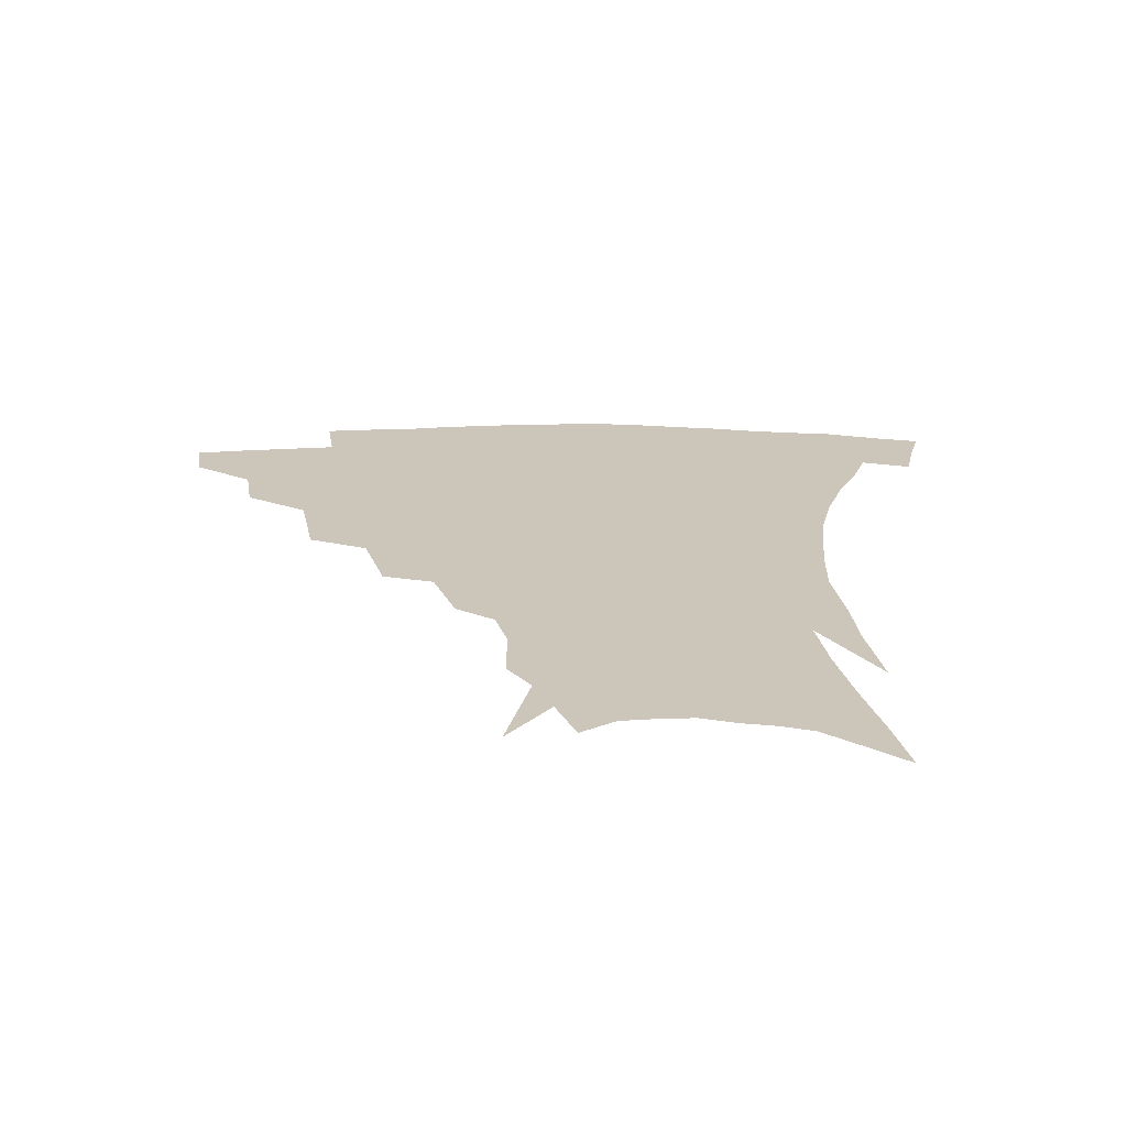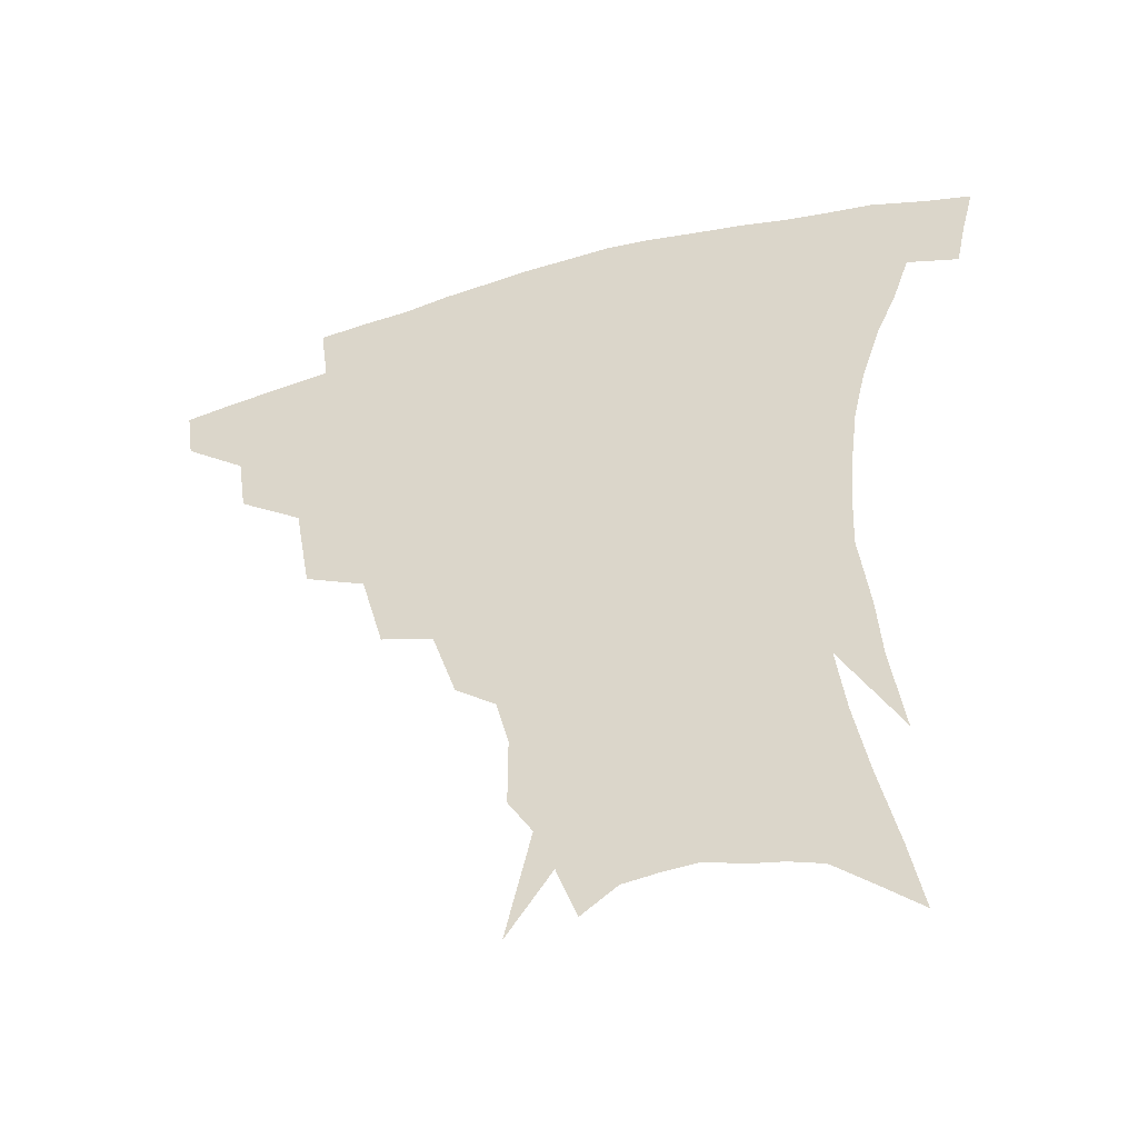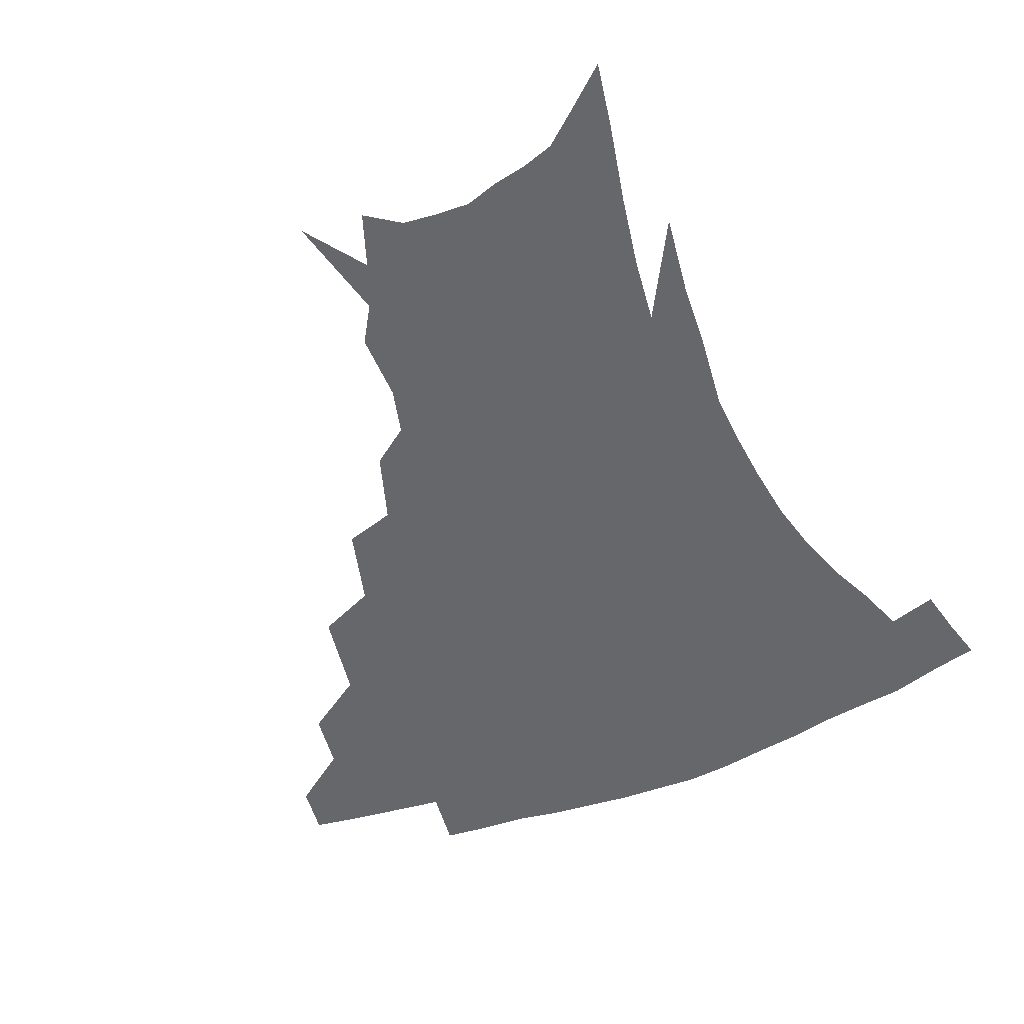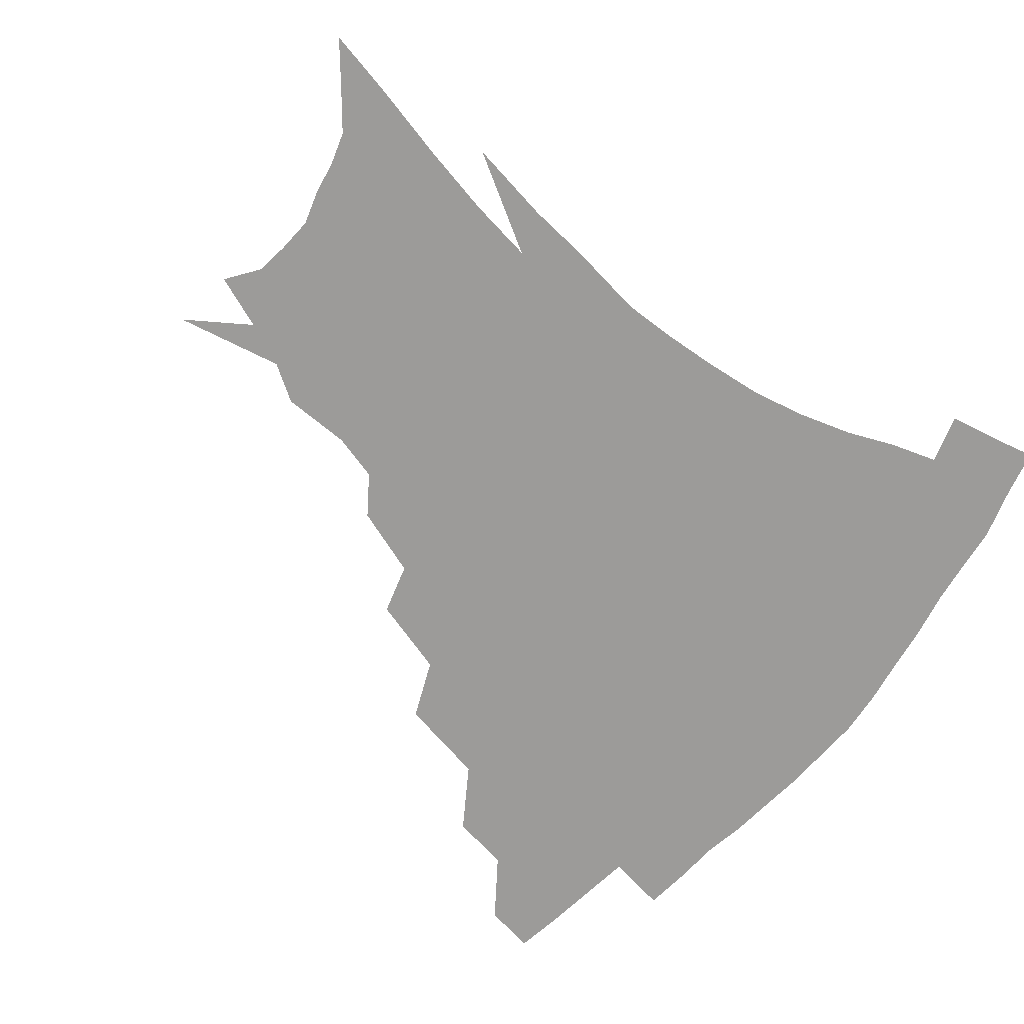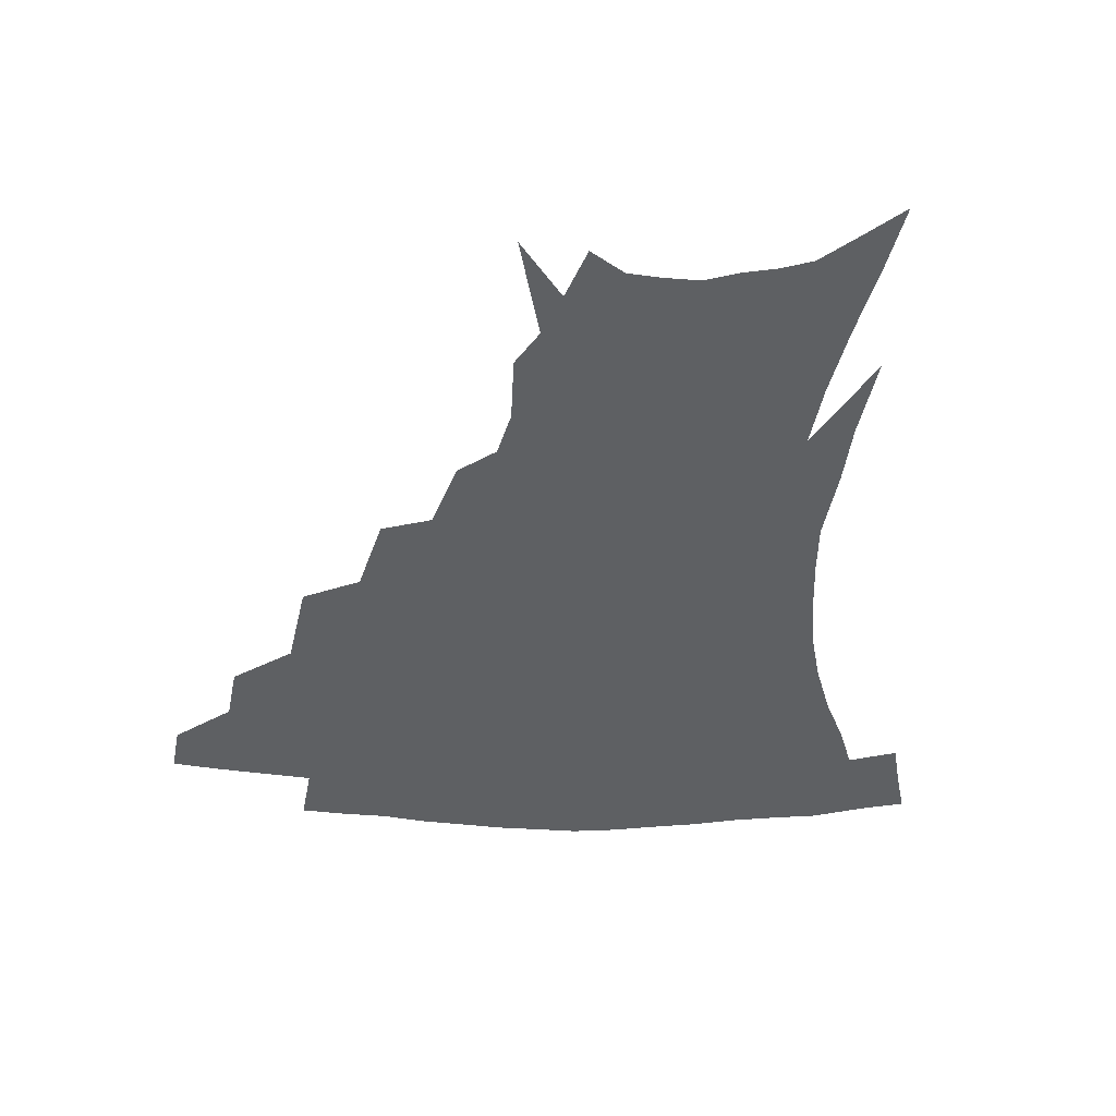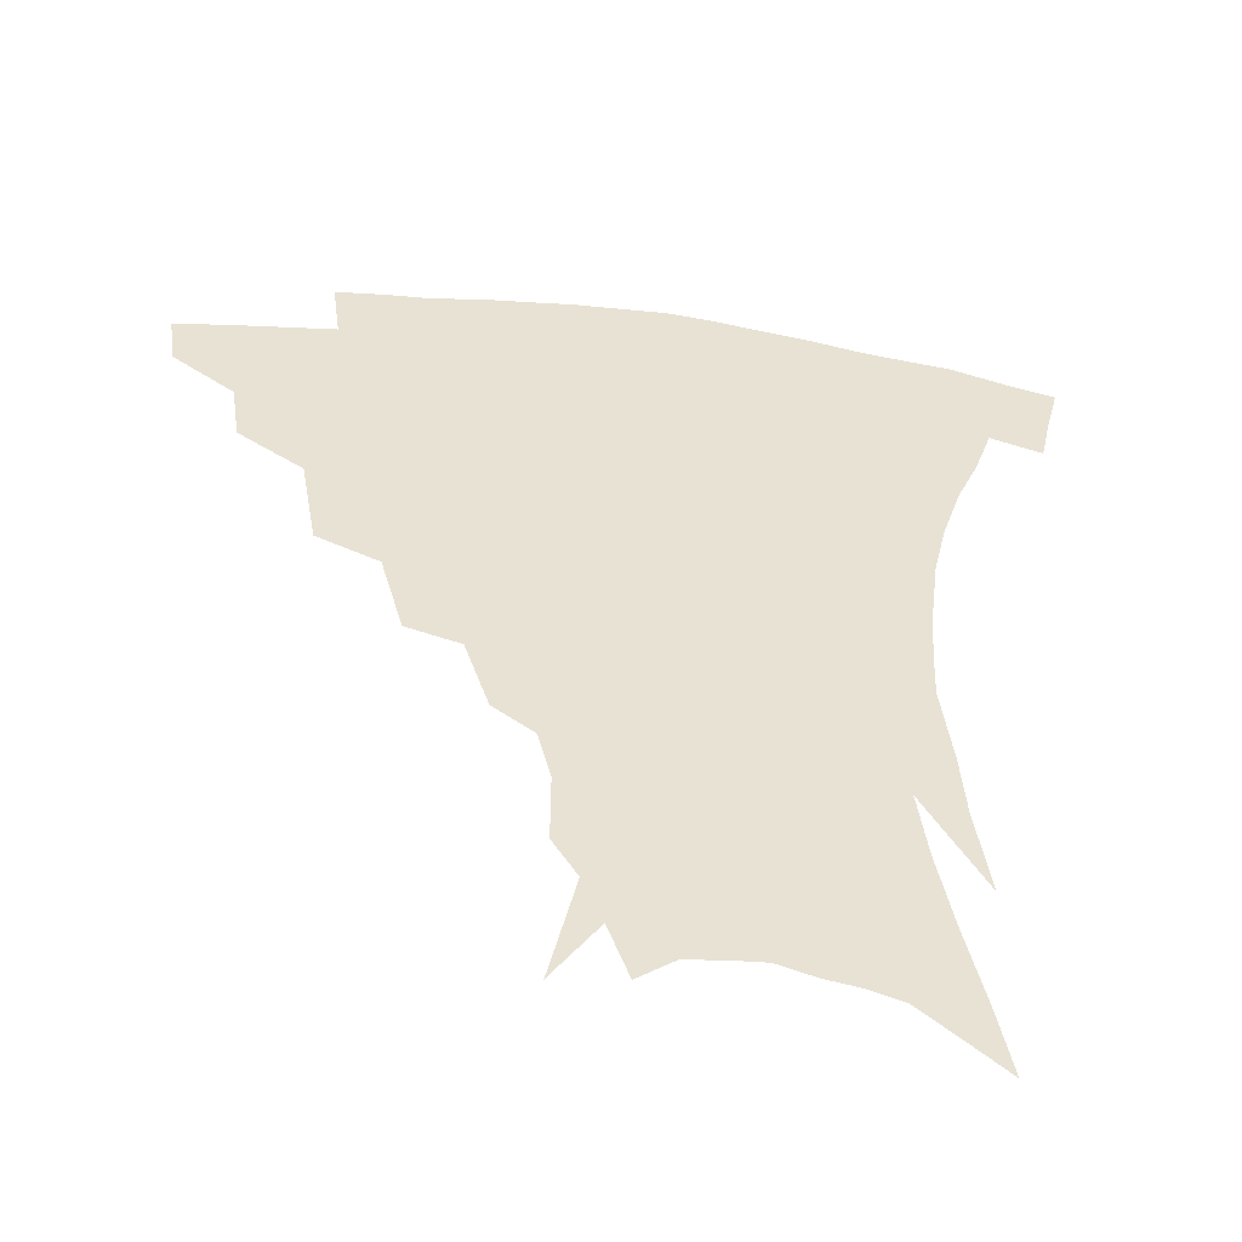
<metadata>
{"format":"obj","ext":"obj","renderer":"f3d","projection":"perspective","resolution":1024,"background":"white","views":[{"elev":20.8,"azim":-0.6,"up":"+Z"},{"elev":-46.7,"azim":18.1,"up":"+Y"},{"elev":-52.2,"azim":22.9,"up":"+Z"},{"elev":-69.8,"azim":50.4,"up":"+Z"},{"elev":-42.6,"azim":-2.8,"up":"+Z"},{"elev":-50.4,"azim":-7.4,"up":"+Y"}]}
</metadata>
<code>
v 455.6 336.9 0
v 453.3 353.4 0
v 477.3 303.7 0
v 474.6 322.7 0
v 472.3 339.5 0
v 469.4 355.8 0
v 502.1 261.2 0
v 497.1 290.2 0
v 493.6 309.8 0
v 490.7 326.4 0
v 487.9 342 0
v 485.9 357.8 0
v 527.9 227.2 0
v 520.9 252.8 0
v 514.9 273.4 0
v 511.4 297.9 0
v 508.5 314.4 0
v 505.7 329.3 0
v 503.6 344.3 0
v 501.4 359.6 0
v 498.8 379.1 0
v 551.6 199.6 0
v 544.2 222.3 0
v 537 239.5 0
v 532.4 267.3 0
v 528.3 284.3 0
v 525.2 301.2 0
v 522.6 317.3 0
v 520.3 331.9 0
v 518.3 346.2 0
v 516 361.2 0
v 513.4 380.5 0
v 567.9 153.1 0
v 567.9 175.3 0
v 564 190.6 0
v 558 212.9 0
v 552.2 234.6 0
v 547.7 256.8 0
v 544.3 275.8 0
v 541.6 291.6 0
v 538.9 305.3 0
v 536.5 319.5 0
v 534.5 333.6 0
v 532.8 348.2 0
v 530.5 364.1 0
v 528.2 381.2 0
v 567.4 106.6 0
v 575.3 141 0
v 576.3 164.4 0
v 574.7 184.8 0
v 570.3 204.4 0
v 565.7 220.7 0
v 561.3 243.8 0
v 558.4 263.6 0
v 556 280.2 0
v 554 294.4 0
v 552.7 309.3 0
v 550.8 322.3 0
v 548.8 335.7 0
v 547.5 349.7 0
v 545.1 365.4 0
v 542.5 383.6 0
v 581.4 126.5 0
v 584.2 149 0
v 584.3 176.1 0
v 581.6 193.3 0
v 577.9 211.7 0
v 574.3 230.9 0
v 571.1 249.4 0
v 569.4 270.3 0
v 567.3 282.1 0
v 566.4 297.6 0
v 565.5 311.5 0
v 564.6 324.4 0
v 564.6 337.5 0
v 561.6 351.5 0
v 559.8 365.8 0
v 556.7 384.9 0
v 587.8 109 0
v 592.2 136.5 0
v 593 158.8 0
v 591.8 180.2 0
v 589.1 200.9 0
v 586.2 218.2 0
v 583.3 239.2 0
v 581.4 255.1 0
v 580 272.9 0
v 579 285.5 0
v 578.7 300.7 0
v 577.8 312.8 0
v 577.1 324.8 0
v 577.1 338.4 0
v 575.1 352.4 0
v 573.8 366 0
v 570.6 386.3 0
v 598.7 116.7 0
v 601.3 140.3 0
v 601.1 163.4 0
v 599.6 183.2 0
v 597.2 202.2 0
v 594.7 220.9 0
v 592.7 239.2 0
v 591.3 258.9 0
v 590.5 273.7 0
v 590.3 287.3 0
v 590.4 302.2 0
v 589.8 313.4 0
v 589.9 326.1 0
v 590.1 339.1 0
v 588.5 353.2 0
v 587.2 367.8 0
v 584.6 386.7 0
v 609.5 117.9 0
v 610.2 143.2 0
v 609.3 164.1 0
v 607.5 186.3 0
v 605.3 206.2 0
v 603.4 223.8 0
v 602.1 244 0
v 601.3 258.9 0
v 601.1 272.9 0
v 601.3 288.8 0
v 601.7 302.3 0
v 602.4 314.8 0
v 602.4 326.7 0
v 602.6 339.3 0
v 601.9 353.5 0
v 601.1 368.2 0
v 598.6 387.1 0
v 620.7 118.5 0
v 619 145 0
v 617.5 165.3 0
v 615.4 188.3 0
v 613.7 206.6 0
v 612.1 225.3 0
v 611.2 244 0
v 611.1 258.7 0
v 611.5 274.8 0
v 612.1 289.1 0
v 613 301.2 0
v 614.3 315.1 0
v 615.2 327.3 0
v 615.3 339.9 0
v 615.2 353.2 0
v 615.9 366.9 0
v 613.2 385.6 0
v 631.8 114.9 0
v 628 143.2 0
v 625.7 165.7 0
v 623.4 189.1 0
v 622 207.3 0
v 620.9 224.8 0
v 620.4 242.5 0
v 620.8 256.8 0
v 621.5 272.7 0
v 622.6 286.7 0
v 624.1 300.3 0
v 625.7 313.5 0
v 627.6 326.7 0
v 629.2 338.7 0
v 630 351.3 0
v 631.2 363.9 0
v 628.2 382.9 0
v 642.3 112.9 0
v 637.4 140.2 0
v 634.1 164.5 0
v 631.7 186.7 0
v 630.5 205.2 0
v 629.9 221.9 0
v 629.8 238 0
v 630.2 254.3 0
v 631.2 271.5 0
v 632.7 284.5 0
v 634.9 300.1 0
v 637.3 312.7 0
v 639.6 325.3 0
v 641.7 337.3 0
v 643.7 349.7 0
v 644.4 362.9 0
v 642.8 380.6 0
v 652.6 109.5 0
v 647.7 133.8 0
v 643.2 159.8 0
v 640.6 181.7 0
v 639.3 200.4 0
v 638.9 217.2 0
v 638.9 233.4 0
v 639.4 249.8 0
v 640.4 268.4 0
v 642.5 283.2 0
v 645 296.4 0
v 648.2 311.1 0
v 651.2 323.2 0
v 654.2 335.6 0
v 656.9 347.9 0
v 657.7 361.5 0
v 657.7 377.3 0
v 664.4 99.6 0
v 659.4 123.6 0
v 653.8 150.8 0
v 650.9 171.7 0
v 648.9 192 0
v 648.3 210 0
v 647.9 227.8 0
v 648.3 245.3 0
v 649.5 262.5 0
v 651.7 278.7 0
v 654.8 295.6 0
v 658.5 307.1 0
v 662.5 320.6 0
v 666 332.9 0
v 669.7 345.7 0
v 670.8 360.7 0
v 671.9 375.1 0
v 676.5 89.15 0
v 672.4 110.5 0
v 666.6 136.5 0
v 662.1 160 0
v 659.3 181.1 0
v 658.1 200.8 0
v 657.3 219.7 0
v 657.8 235.6 0
v 658.7 253.8 0
v 660.5 271.7 0
v 663.5 289 0
v 668.1 301.3 0
v 673.1 317 0
v 677.8 330 0
v 681.6 343.2 0
v 684.3 357.9 0
v 685.8 373.3 0
v 677.4 149.1 0
v 673.3 176.5 0
v 671.8 196.5 0
v 668.6 221.6 0
v 669.2 238.2 0
v 670.6 255.9 0
v 672.9 274.7 0
v 676.9 291.8 0
v 682.7 309.8 0
v 689.2 324.4 0
v 694.4 339.6 0
v 699.1 353.8 0
v 703.1 367.9 0
v 710.1 334.6 0
v 713.5 350.2 0
v 717.1 364.4 0
f 4 5 1
f 1 5 2
f 5 6 2
f 8 9 3
f 3 9 4
f 9 10 4
f 4 10 5
f 10 11 5
f 5 11 6
f 11 12 6
f 14 15 7
f 7 15 8
f 15 16 8
f 8 16 9
f 16 17 9
f 9 17 10
f 17 18 10
f 10 18 11
f 18 19 11
f 11 19 12
f 19 20 12
f 23 24 13
f 13 24 14
f 24 25 14
f 14 25 15
f 25 26 15
f 15 26 16
f 26 27 16
f 16 27 17
f 27 28 17
f 17 28 18
f 28 29 18
f 18 29 19
f 29 30 19
f 19 30 20
f 30 31 20
f 20 31 21
f 31 32 21
f 35 36 22
f 22 36 23
f 36 37 23
f 23 37 24
f 37 38 24
f 24 38 25
f 38 39 25
f 25 39 26
f 39 40 26
f 26 40 27
f 40 41 27
f 27 41 28
f 41 42 28
f 28 42 29
f 42 43 29
f 29 43 30
f 43 44 30
f 30 44 31
f 44 45 31
f 31 45 32
f 45 46 32
f 48 49 33
f 33 49 34
f 49 50 34
f 34 50 35
f 50 51 35
f 35 51 36
f 51 52 36
f 36 52 37
f 52 53 37
f 37 53 38
f 53 54 38
f 38 54 39
f 54 55 39
f 39 55 40
f 55 56 40
f 40 56 41
f 56 57 41
f 41 57 42
f 57 58 42
f 42 58 43
f 58 59 43
f 43 59 44
f 59 60 44
f 44 60 45
f 60 61 45
f 45 61 46
f 61 62 46
f 47 63 48
f 63 64 48
f 48 64 49
f 64 65 49
f 49 65 50
f 65 66 50
f 50 66 51
f 66 67 51
f 51 67 52
f 67 68 52
f 52 68 53
f 68 69 53
f 53 69 54
f 69 70 54
f 54 70 55
f 70 71 55
f 55 71 56
f 71 72 56
f 56 72 57
f 72 73 57
f 57 73 58
f 73 74 58
f 58 74 59
f 74 75 59
f 59 75 60
f 75 76 60
f 60 76 61
f 76 77 61
f 61 77 62
f 77 78 62
f 79 80 63
f 63 80 64
f 80 81 64
f 64 81 65
f 81 82 65
f 65 82 66
f 82 83 66
f 66 83 67
f 83 84 67
f 67 84 68
f 84 85 68
f 68 85 69
f 85 86 69
f 69 86 70
f 86 87 70
f 70 87 71
f 87 88 71
f 71 88 72
f 88 89 72
f 72 89 73
f 89 90 73
f 73 90 74
f 90 91 74
f 74 91 75
f 91 92 75
f 75 92 76
f 92 93 76
f 76 93 77
f 93 94 77
f 77 94 78
f 94 95 78
f 79 96 80
f 96 97 80
f 80 97 81
f 97 98 81
f 81 98 82
f 98 99 82
f 82 99 83
f 99 100 83
f 83 100 84
f 100 101 84
f 84 101 85
f 101 102 85
f 85 102 86
f 102 103 86
f 86 103 87
f 103 104 87
f 87 104 88
f 104 105 88
f 88 105 89
f 105 106 89
f 89 106 90
f 106 107 90
f 90 107 91
f 107 108 91
f 91 108 92
f 108 109 92
f 92 109 93
f 109 110 93
f 93 110 94
f 110 111 94
f 94 111 95
f 111 112 95
f 96 113 97
f 113 114 97
f 97 114 98
f 114 115 98
f 98 115 99
f 115 116 99
f 99 116 100
f 116 117 100
f 100 117 101
f 117 118 101
f 101 118 102
f 118 119 102
f 102 119 103
f 119 120 103
f 103 120 104
f 120 121 104
f 104 121 105
f 121 122 105
f 105 122 106
f 122 123 106
f 106 123 107
f 123 124 107
f 107 124 108
f 124 125 108
f 108 125 109
f 125 126 109
f 109 126 110
f 126 127 110
f 110 127 111
f 127 128 111
f 111 128 112
f 128 129 112
f 113 130 114
f 130 131 114
f 114 131 115
f 131 132 115
f 115 132 116
f 132 133 116
f 116 133 117
f 133 134 117
f 117 134 118
f 134 135 118
f 118 135 119
f 135 136 119
f 119 136 120
f 136 137 120
f 120 137 121
f 137 138 121
f 121 138 122
f 138 139 122
f 122 139 123
f 139 140 123
f 123 140 124
f 140 141 124
f 124 141 125
f 141 142 125
f 125 142 126
f 142 143 126
f 126 143 127
f 143 144 127
f 127 144 128
f 144 145 128
f 128 145 129
f 145 146 129
f 130 147 131
f 147 148 131
f 131 148 132
f 148 149 132
f 132 149 133
f 149 150 133
f 133 150 134
f 150 151 134
f 134 151 135
f 151 152 135
f 135 152 136
f 152 153 136
f 136 153 137
f 153 154 137
f 137 154 138
f 154 155 138
f 138 155 139
f 155 156 139
f 139 156 140
f 156 157 140
f 140 157 141
f 157 158 141
f 141 158 142
f 158 159 142
f 142 159 143
f 159 160 143
f 143 160 144
f 160 161 144
f 144 161 145
f 161 162 145
f 145 162 146
f 162 163 146
f 147 164 148
f 164 165 148
f 148 165 149
f 165 166 149
f 149 166 150
f 166 167 150
f 150 167 151
f 167 168 151
f 151 168 152
f 168 169 152
f 152 169 153
f 169 170 153
f 153 170 154
f 170 171 154
f 154 171 155
f 171 172 155
f 155 172 156
f 172 173 156
f 156 173 157
f 173 174 157
f 157 174 158
f 174 175 158
f 158 175 159
f 175 176 159
f 159 176 160
f 176 177 160
f 160 177 161
f 177 178 161
f 161 178 162
f 178 179 162
f 162 179 163
f 179 180 163
f 164 181 165
f 181 182 165
f 165 182 166
f 182 183 166
f 166 183 167
f 183 184 167
f 167 184 168
f 184 185 168
f 168 185 169
f 185 186 169
f 169 186 170
f 186 187 170
f 170 187 171
f 187 188 171
f 171 188 172
f 188 189 172
f 172 189 173
f 189 190 173
f 173 190 174
f 190 191 174
f 174 191 175
f 191 192 175
f 175 192 176
f 192 193 176
f 176 193 177
f 193 194 177
f 177 194 178
f 194 195 178
f 178 195 179
f 195 196 179
f 179 196 180
f 196 197 180
f 181 198 182
f 198 199 182
f 182 199 183
f 199 200 183
f 183 200 184
f 200 201 184
f 184 201 185
f 201 202 185
f 185 202 186
f 202 203 186
f 186 203 187
f 203 204 187
f 187 204 188
f 204 205 188
f 188 205 189
f 205 206 189
f 189 206 190
f 206 207 190
f 190 207 191
f 207 208 191
f 191 208 192
f 208 209 192
f 192 209 193
f 209 210 193
f 193 210 194
f 210 211 194
f 194 211 195
f 211 212 195
f 195 212 196
f 212 213 196
f 196 213 197
f 213 214 197
f 198 215 199
f 215 216 199
f 199 216 200
f 216 217 200
f 200 217 201
f 217 218 201
f 201 218 202
f 218 219 202
f 202 219 203
f 219 220 203
f 203 220 204
f 220 221 204
f 204 221 205
f 221 222 205
f 205 222 206
f 222 223 206
f 206 223 207
f 223 224 207
f 207 224 208
f 224 225 208
f 208 225 209
f 225 226 209
f 209 226 210
f 226 227 210
f 210 227 211
f 227 228 211
f 211 228 212
f 228 229 212
f 212 229 213
f 229 230 213
f 213 230 214
f 230 231 214
f 219 232 220
f 232 233 220
f 220 233 221
f 233 234 221
f 221 234 222
f 234 235 222
f 222 235 223
f 235 236 223
f 223 236 224
f 236 237 224
f 224 237 225
f 237 238 225
f 225 238 226
f 238 239 226
f 226 239 227
f 239 240 227
f 227 240 228
f 240 241 228
f 228 241 229
f 241 242 229
f 229 242 230
f 242 243 230
f 230 243 231
f 243 244 231
f 242 245 243
f 245 246 243
f 243 246 244
f 246 247 244

</code>
